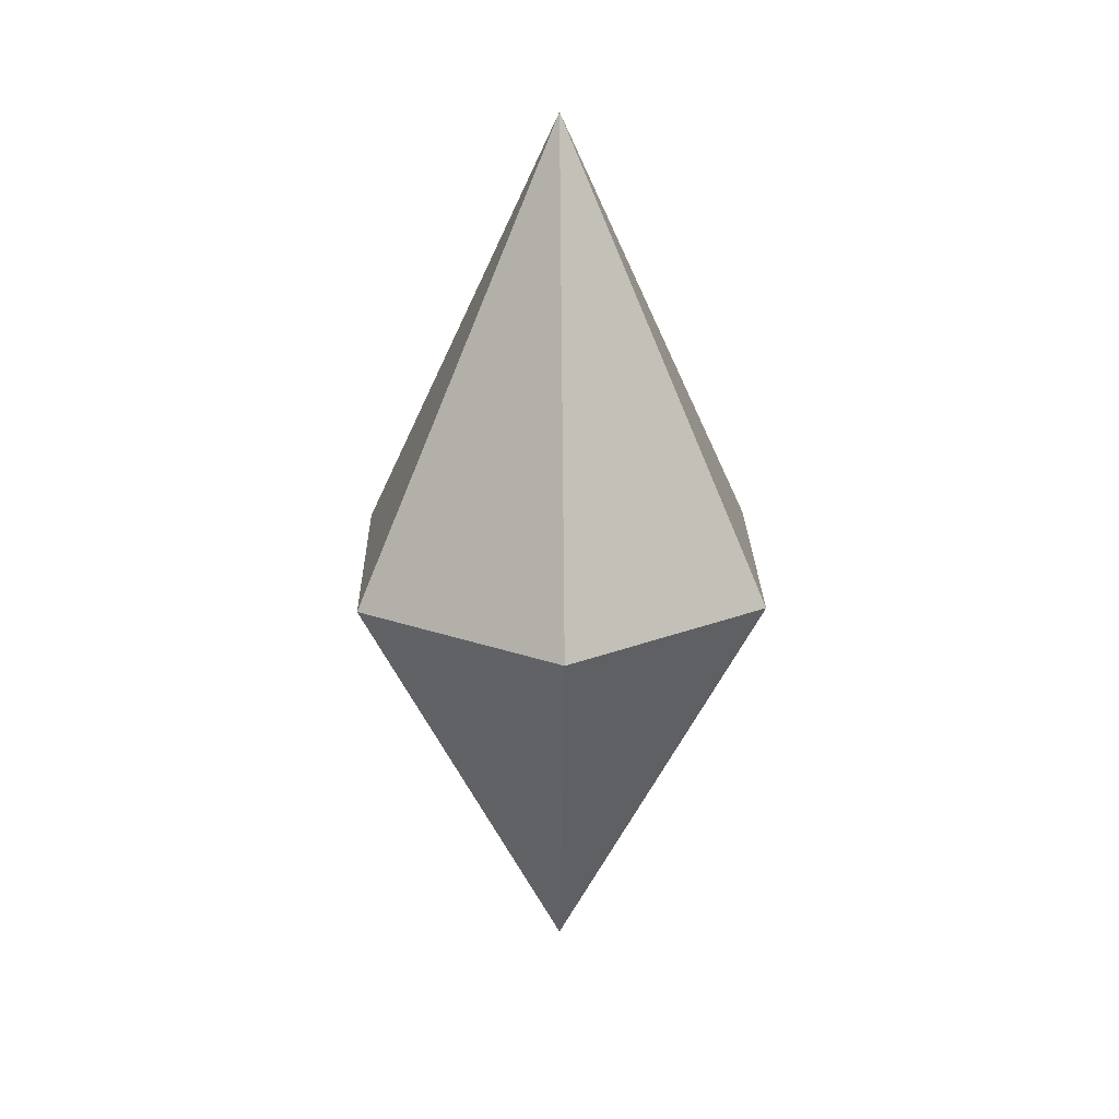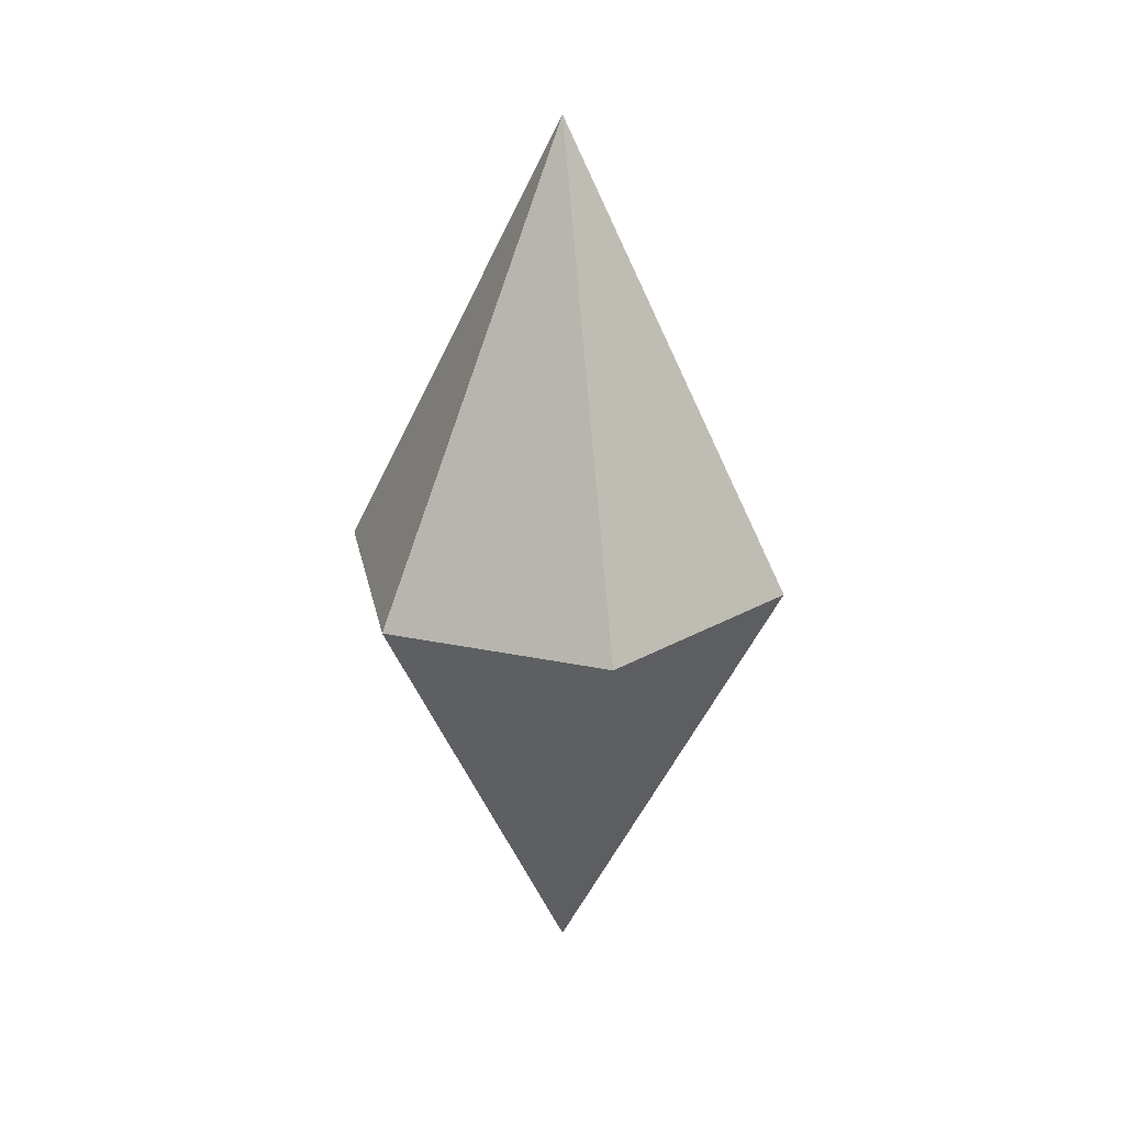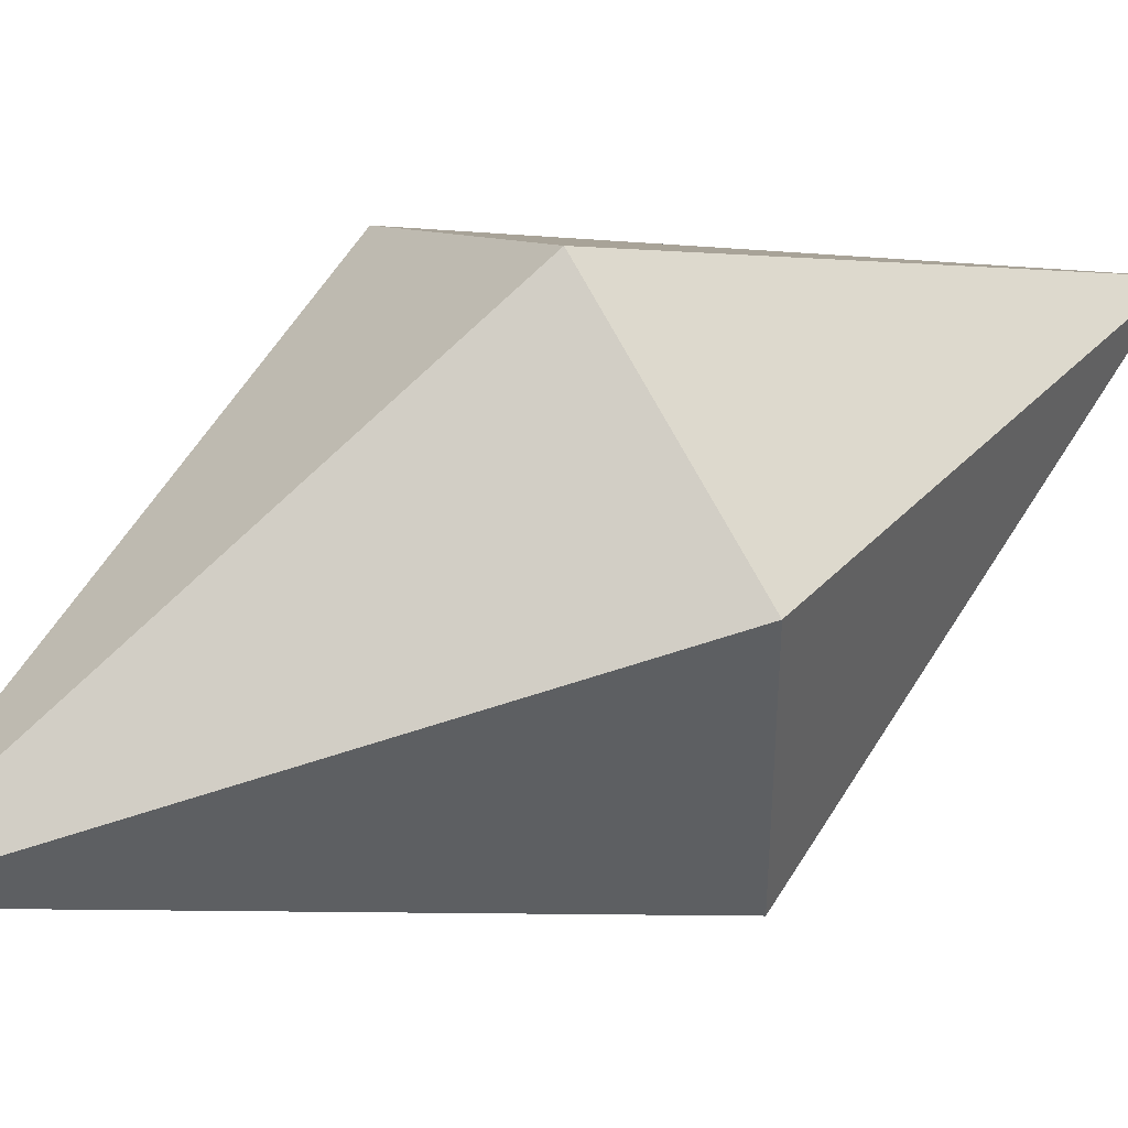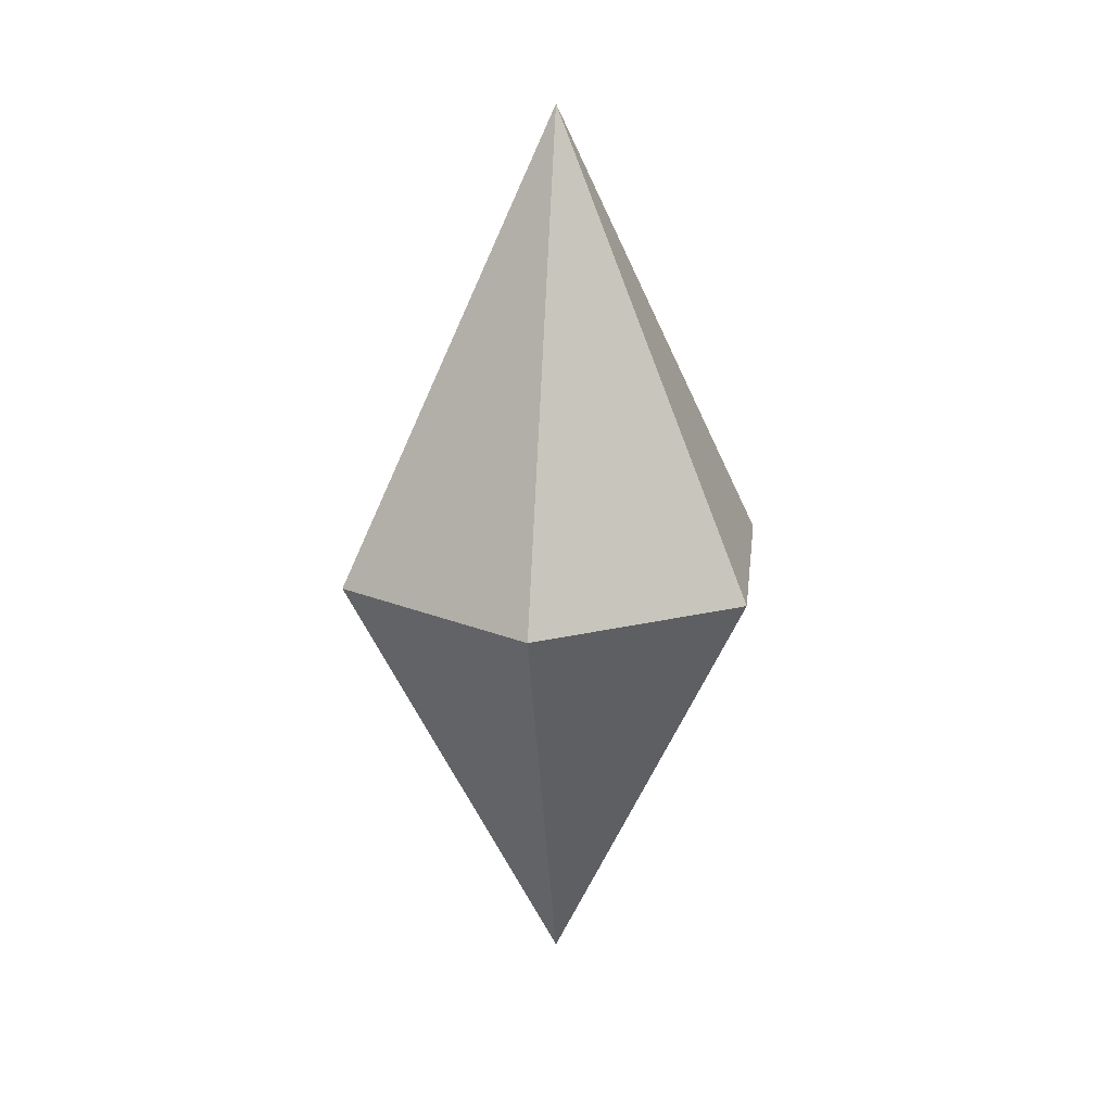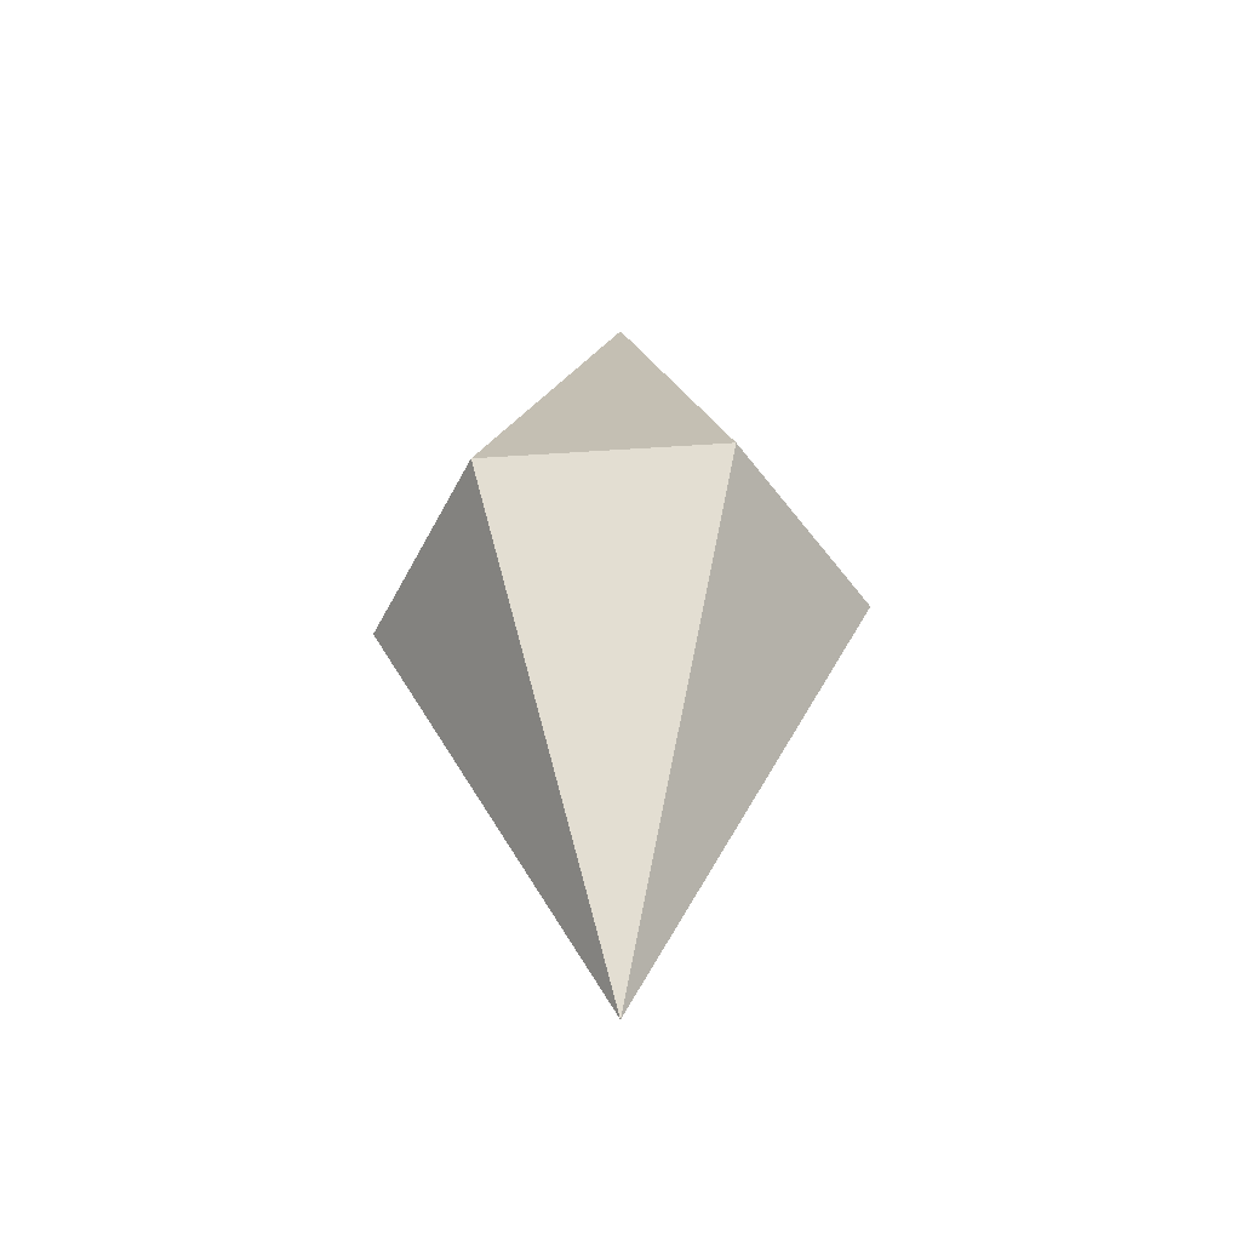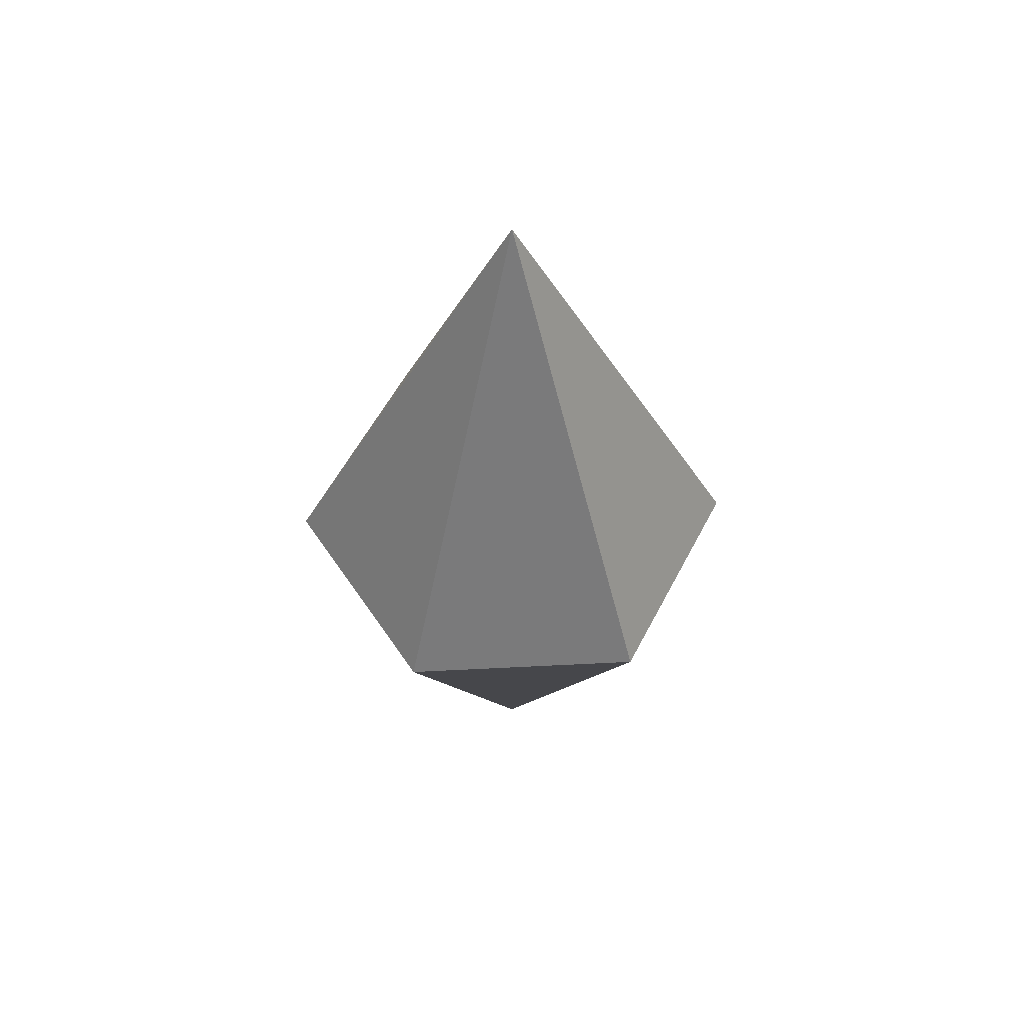
<metadata>
{"format":"obj","ext":"obj","renderer":"f3d","projection":"perspective","resolution":1024,"background":"white","views":[{"elev":25.3,"azim":118.8,"up":"+Y"},{"elev":26.2,"azim":-71.7,"up":"+Y"},{"elev":43.2,"azim":55.6,"up":"+Z"},{"elev":20.7,"azim":66.6,"up":"+Y"},{"elev":-47.7,"azim":34.3,"up":"+Y"},{"elev":55.6,"azim":-93.1,"up":"+Y"}]}
</metadata>
<code>
o crystal
v 0 0 -0.02499
v 0.02164 0 -0.01249
v 0.02164 0 0.01249
v -0 0 0.02499
v -0.02164 0 0.01249
v -0.02164 0 -0.01249
v 0 0.04998 -0
v 0 -0.04998 -0
f 1 7 2
f 2 7 3
f 3 7 4
f 4 7 5
f 5 7 6
f 6 7 1
f 1 2 8
f 2 3 8
f 3 4 8
f 4 5 8
f 5 6 8
f 6 1 8

</code>
